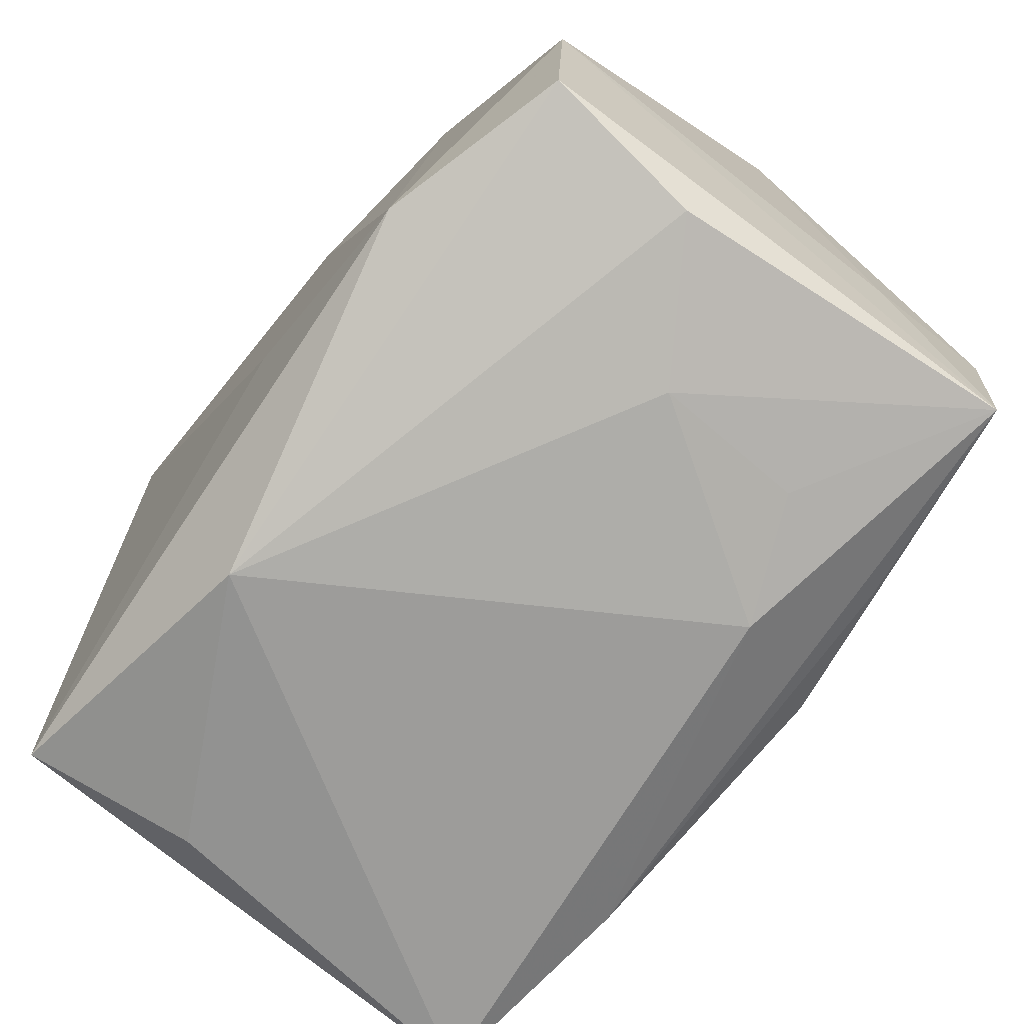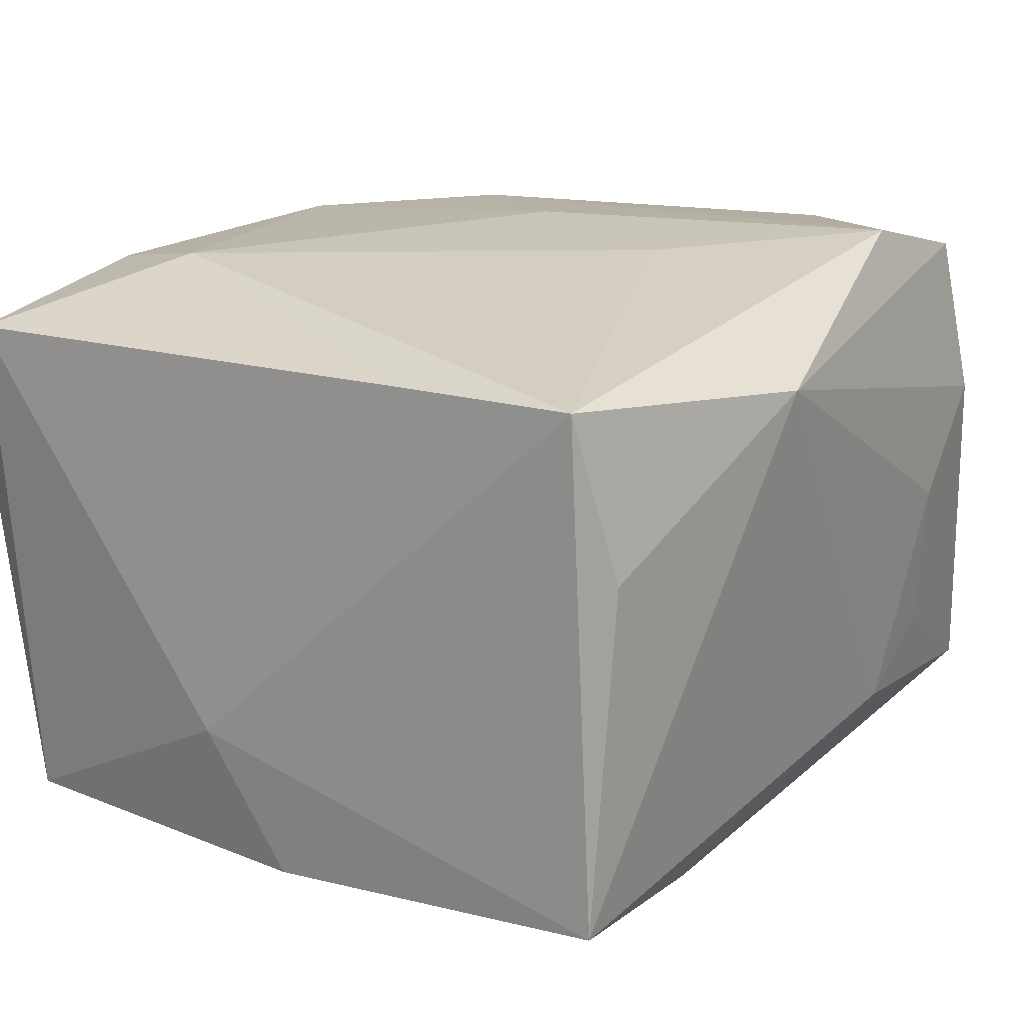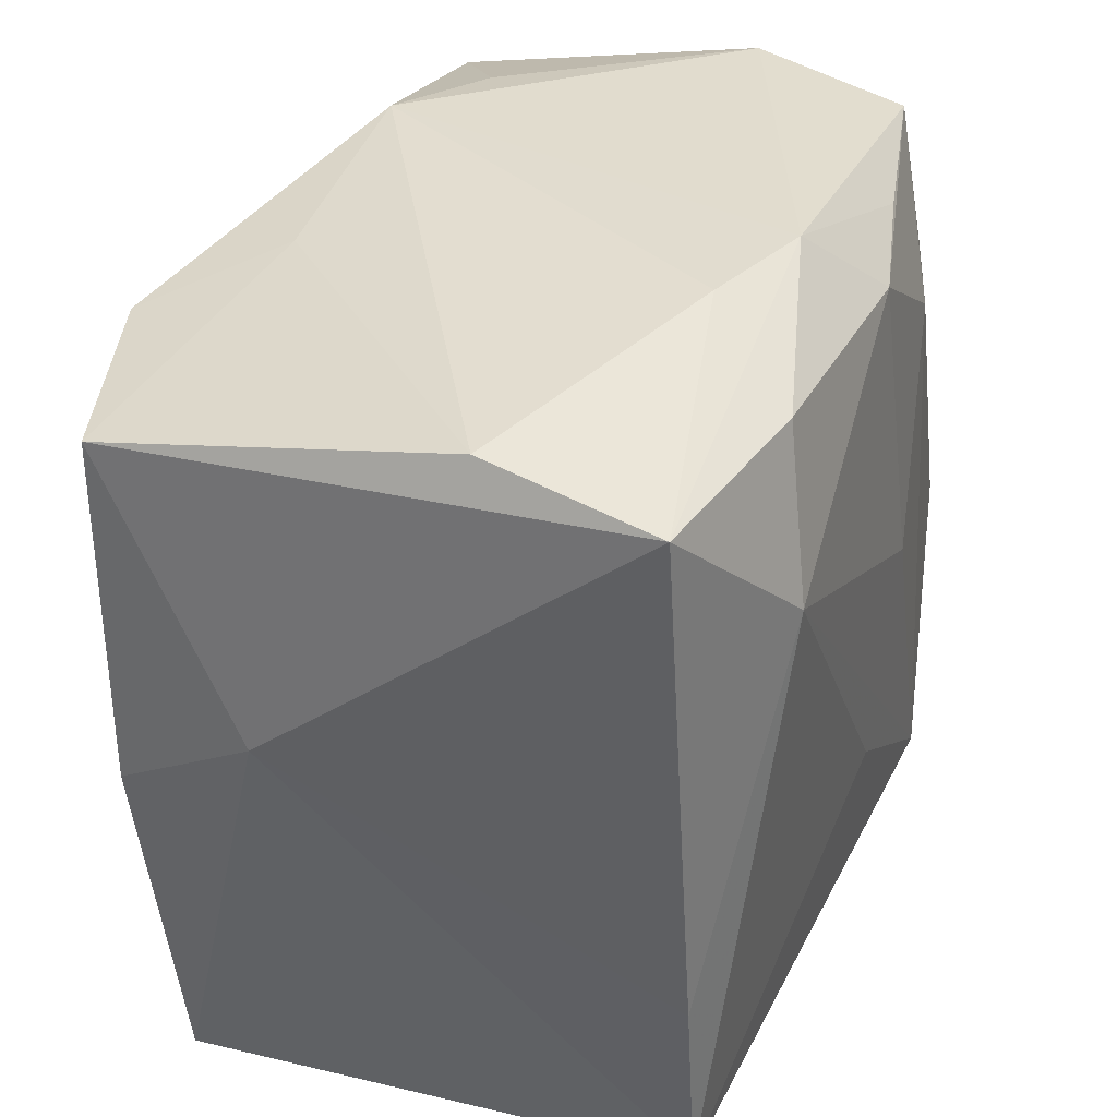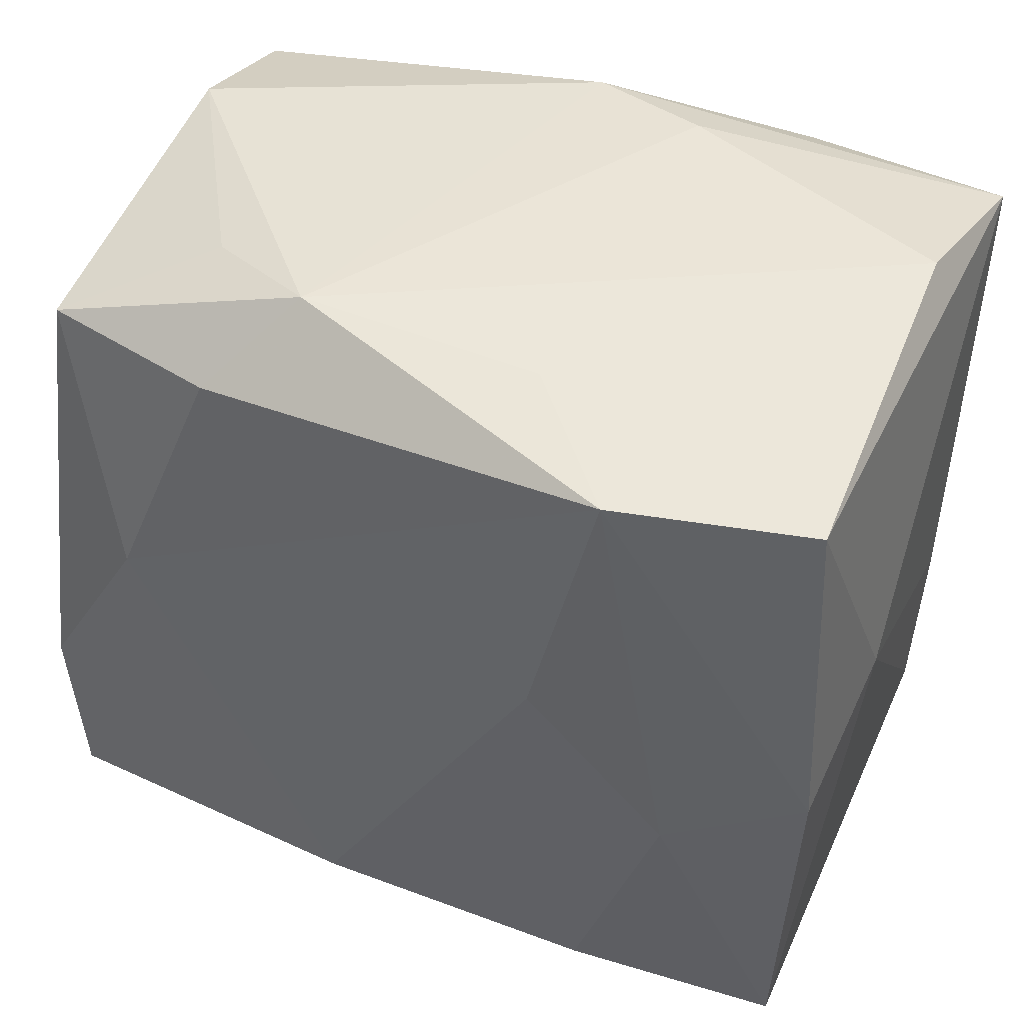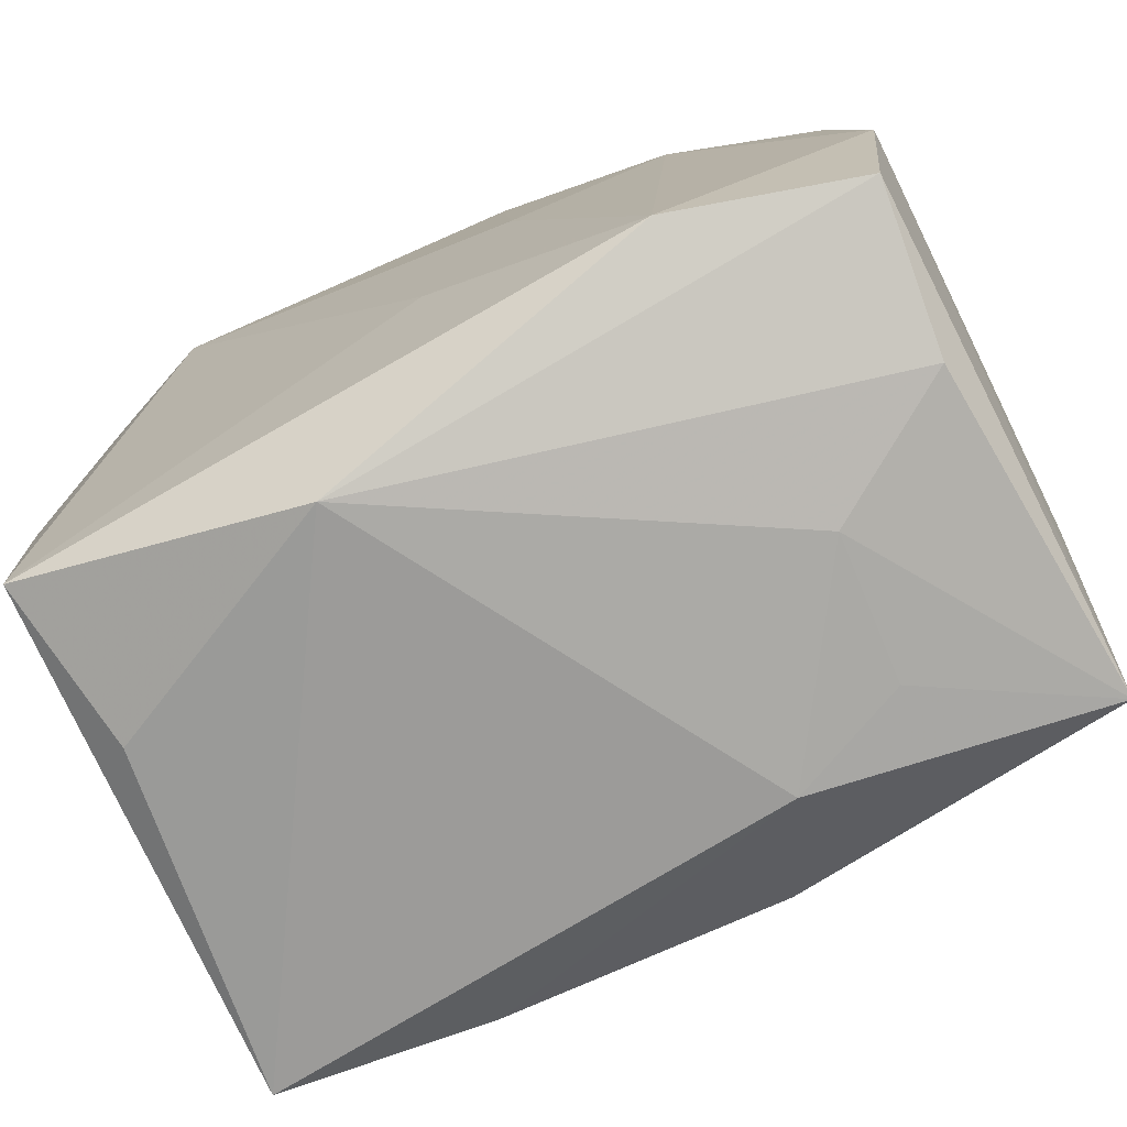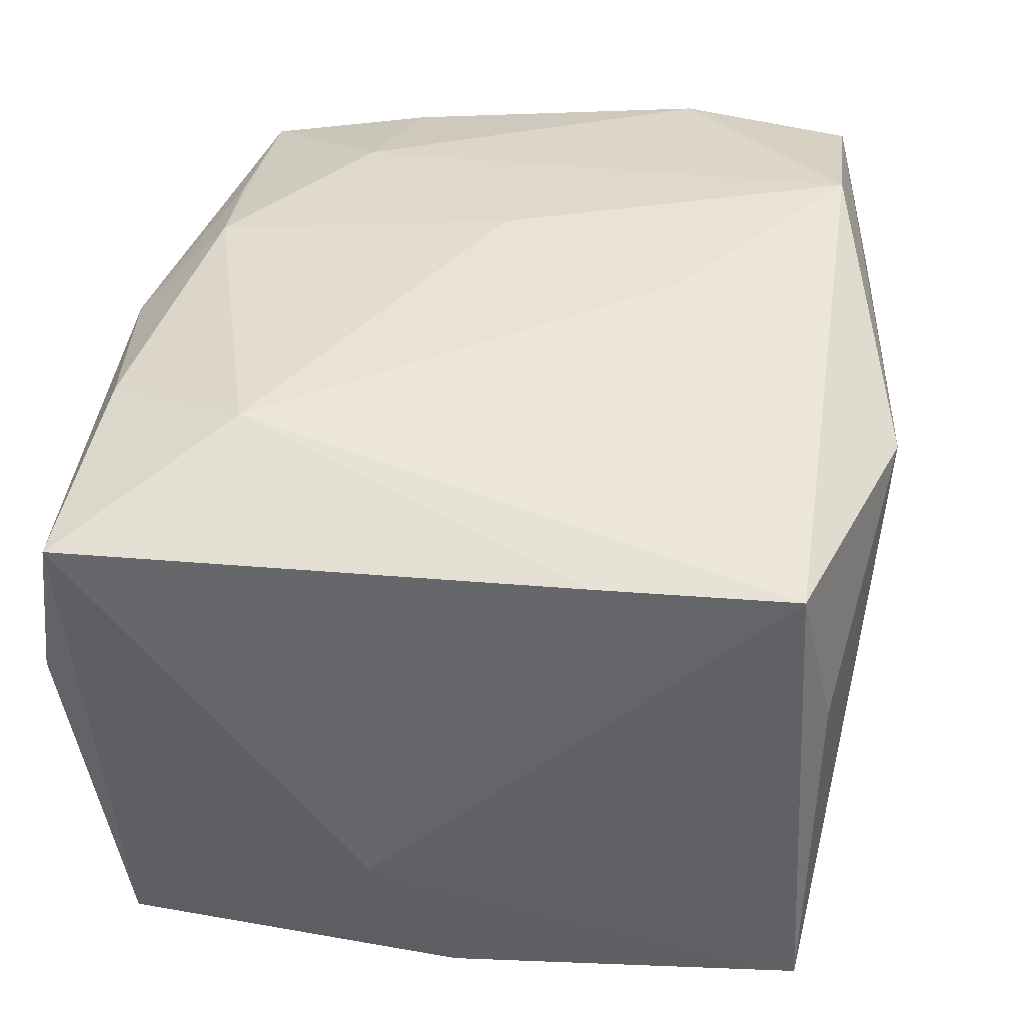
<metadata>
{"format":"obj","ext":"obj","renderer":"f3d","projection":"perspective","resolution":1024,"background":"white","views":[{"elev":-73.3,"azim":52.7,"up":"+Y"},{"elev":20.2,"azim":-54.4,"up":"+Z"},{"elev":36.1,"azim":-69.1,"up":"+Y"},{"elev":41.8,"azim":-156.0,"up":"+Y"},{"elev":-73.7,"azim":26.0,"up":"+Y"},{"elev":41.1,"azim":-79.2,"up":"+Z"}]}
</metadata>
<code>
v 0.01736 -0.02585 -0.02068
v 0.01089 -0.03041 -0.01382
v -0.02988 -0.02676 0.0211
v 0.009275 0.03054 -0.01729
v 0.001536 -0.01303 0.0241
v 0.007022 -0.02464 -0.02252
v -0.03365 0.004631 -0.0097
v 0.03175 0.01399 0.0182
v 0.03339 -0.02687 -0.01854
v 0.0321 0.01752 0.008327
v 0.03272 -0.02417 0.02006
v -0.0162 0.02764 0.02141
v -0.03044 -0.02911 -0.01834
v -0.03232 0.02814 0.01878
v 0.01557 0.02636 0.01949
v 0.02917 0.03008 0.004822
v -0.01439 -0.02724 -0.02081
v -0.03075 0.03018 0.005565
v -0.03168 0.0254 -0.02091
v -0.02194 -0.006916 -0.0229
v 0.01524 0.02403 -0.02234
v 0.01996 0.01592 0.02156
v 0.0001906 0.03118 0.01685
v -0.008938 0.02892 -0.01654
v 0.01854 -0.02495 0.0241
v -0.00379 -0.02438 -0.02193
v 0.02076 -0.02968 0.001306
v -0.01193 0.006114 -0.02537
v 0.02006 -0.02931 -0.01002
v 0.02031 -0.01409 -0.02184
v -0.0171 0.02622 -0.0251
v 0.03373 -0.01222 -0.01978
v 0.02313 0.004932 -0.02323
v 0.02903 0.02482 -0.01943
v -0.03078 -0.01195 0.02062
v -0.02061 0.01629 0.0241
v 0.01817 0.02949 -0.01296
v 0.0313 -0.02756 0.007883
v 0.005803 0.02518 0.0219
v 0.008012 0.001717 0.02409
v 0.03415 -0.01573 -0.009366
v 0.03415 -0.01021 0.02047
v 0.03415 0.01073 -0.0008536
v -0.007847 -0.03195 0.01811
v -0.009081 0.0314 0.01376
v 0.02963 0.02704 0.01647
v -0.02748 -0.02923 0.008272
v -0.03257 -0.001785 -0.02055
f 44 13 2
f 9 42 11
f 43 42 41
f 41 42 9
f 47 13 44
f 44 3 47
f 47 3 13
f 13 48 20
f 9 2 17
f 17 2 13
f 13 20 17
f 17 20 28
f 29 2 9
f 8 42 43
f 8 22 42
f 46 22 8
f 9 6 30
f 43 41 32
f 32 41 9
f 25 3 44
f 44 11 25
f 25 11 42
f 42 22 25
f 31 48 19
f 28 20 31
f 31 20 48
f 35 3 36
f 36 14 35
f 12 14 36
f 1 6 9
f 9 17 1
f 1 17 6
f 28 6 26
f 26 17 28
f 6 17 26
f 9 11 38
f 38 11 44
f 43 46 10
f 10 8 43
f 46 8 10
f 9 30 33
f 33 32 9
f 28 31 33
f 33 6 28
f 33 30 6
f 32 33 34
f 43 32 34
f 36 3 5
f 5 25 36
f 3 25 5
f 36 25 40
f 40 25 22
f 7 35 14
f 19 48 7
f 7 14 19
f 3 35 7
f 13 3 7
f 7 48 13
f 39 22 46
f 39 12 36
f 36 40 39
f 39 40 22
f 14 12 23
f 12 39 23
f 4 31 24
f 24 31 19
f 27 29 9
f 9 38 27
f 27 38 44
f 44 2 27
f 2 29 27
f 4 23 16
f 16 23 46
f 16 46 43
f 43 34 16
f 21 31 4
f 4 34 21
f 21 33 31
f 21 34 33
f 4 24 18
f 18 24 19
f 19 14 18
f 15 39 46
f 46 23 15
f 15 23 39
f 37 34 4
f 4 16 37
f 37 16 34
f 45 23 4
f 4 18 45
f 14 23 45
f 45 18 14

</code>
